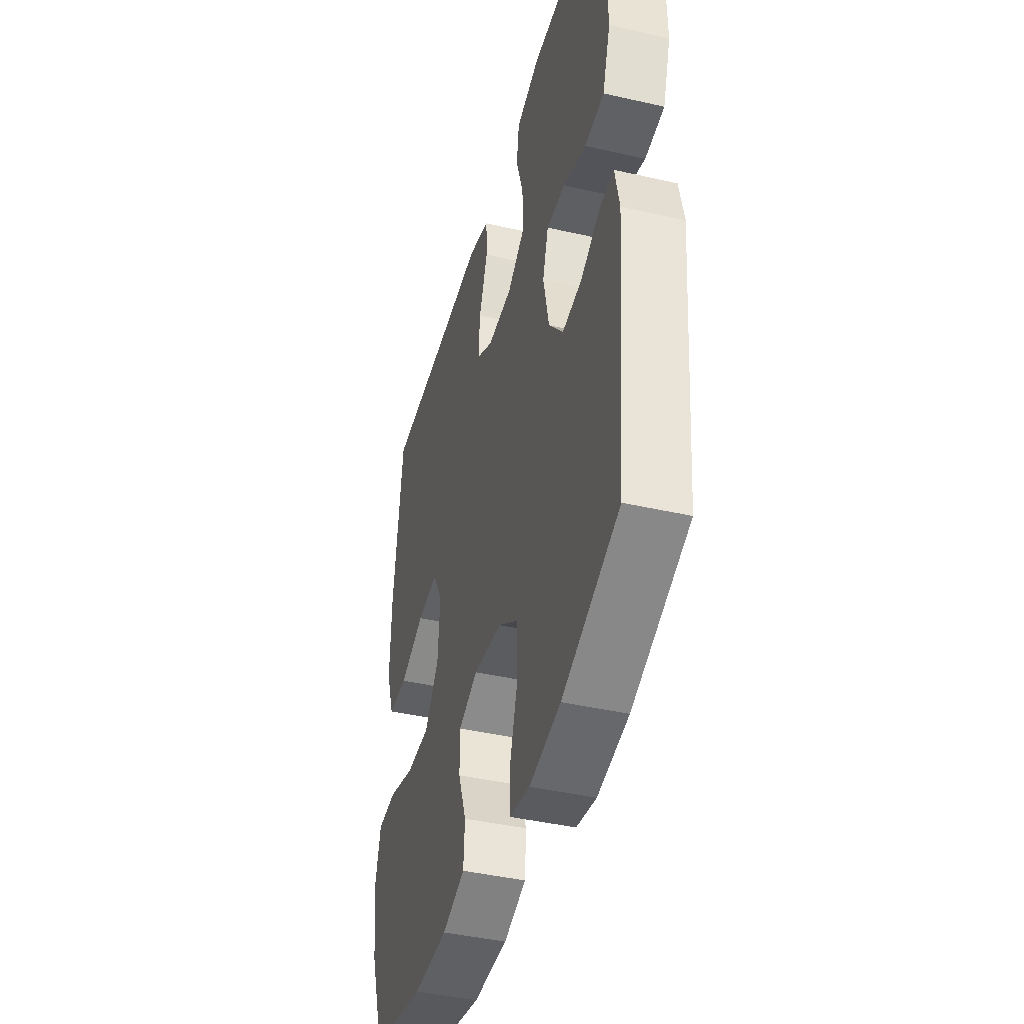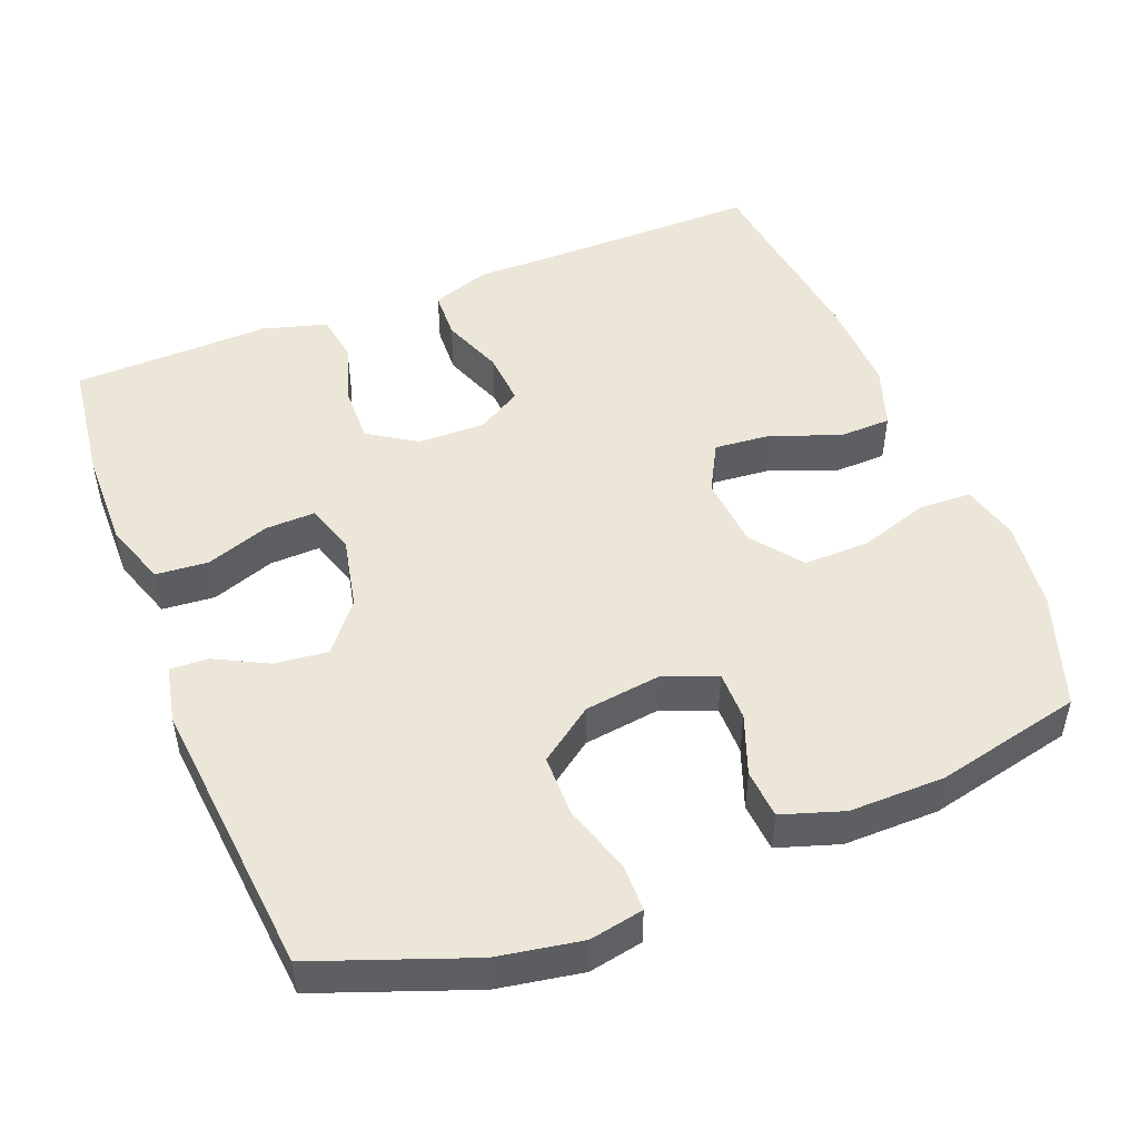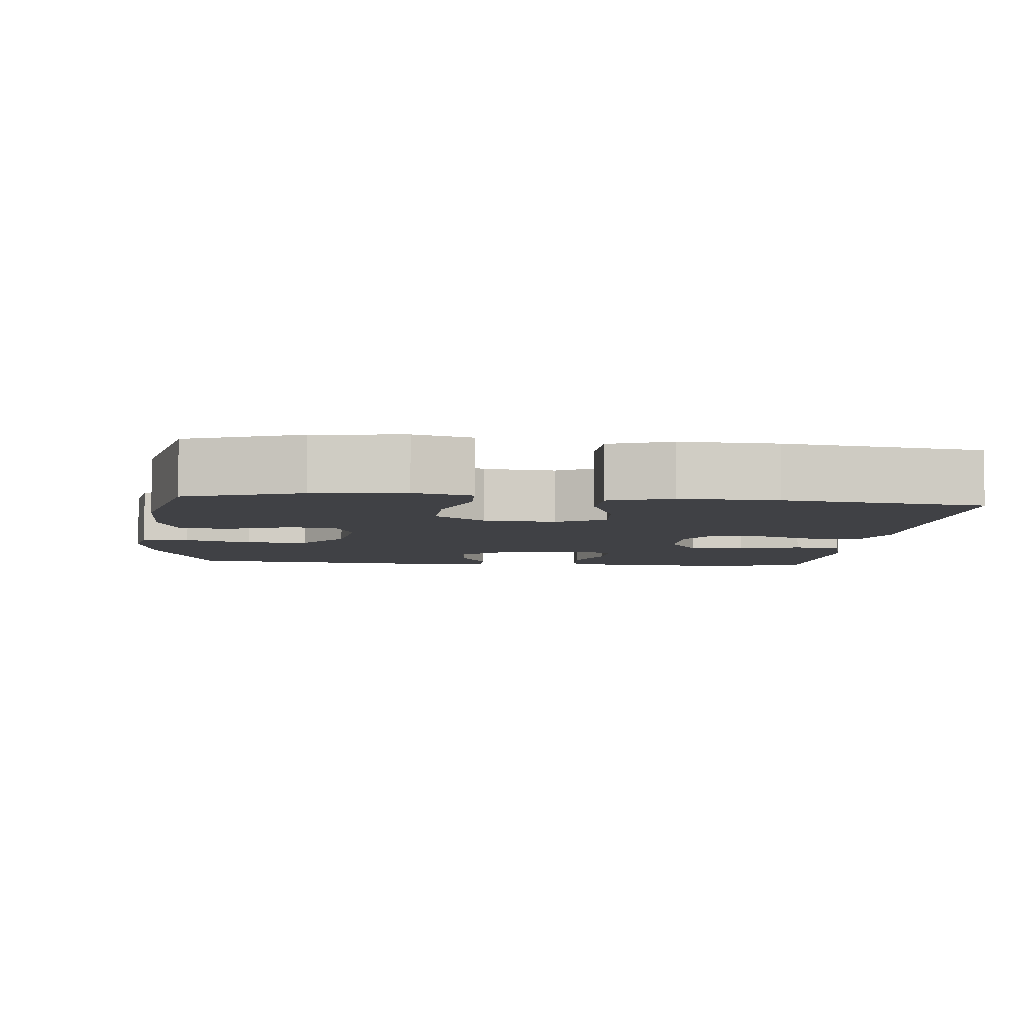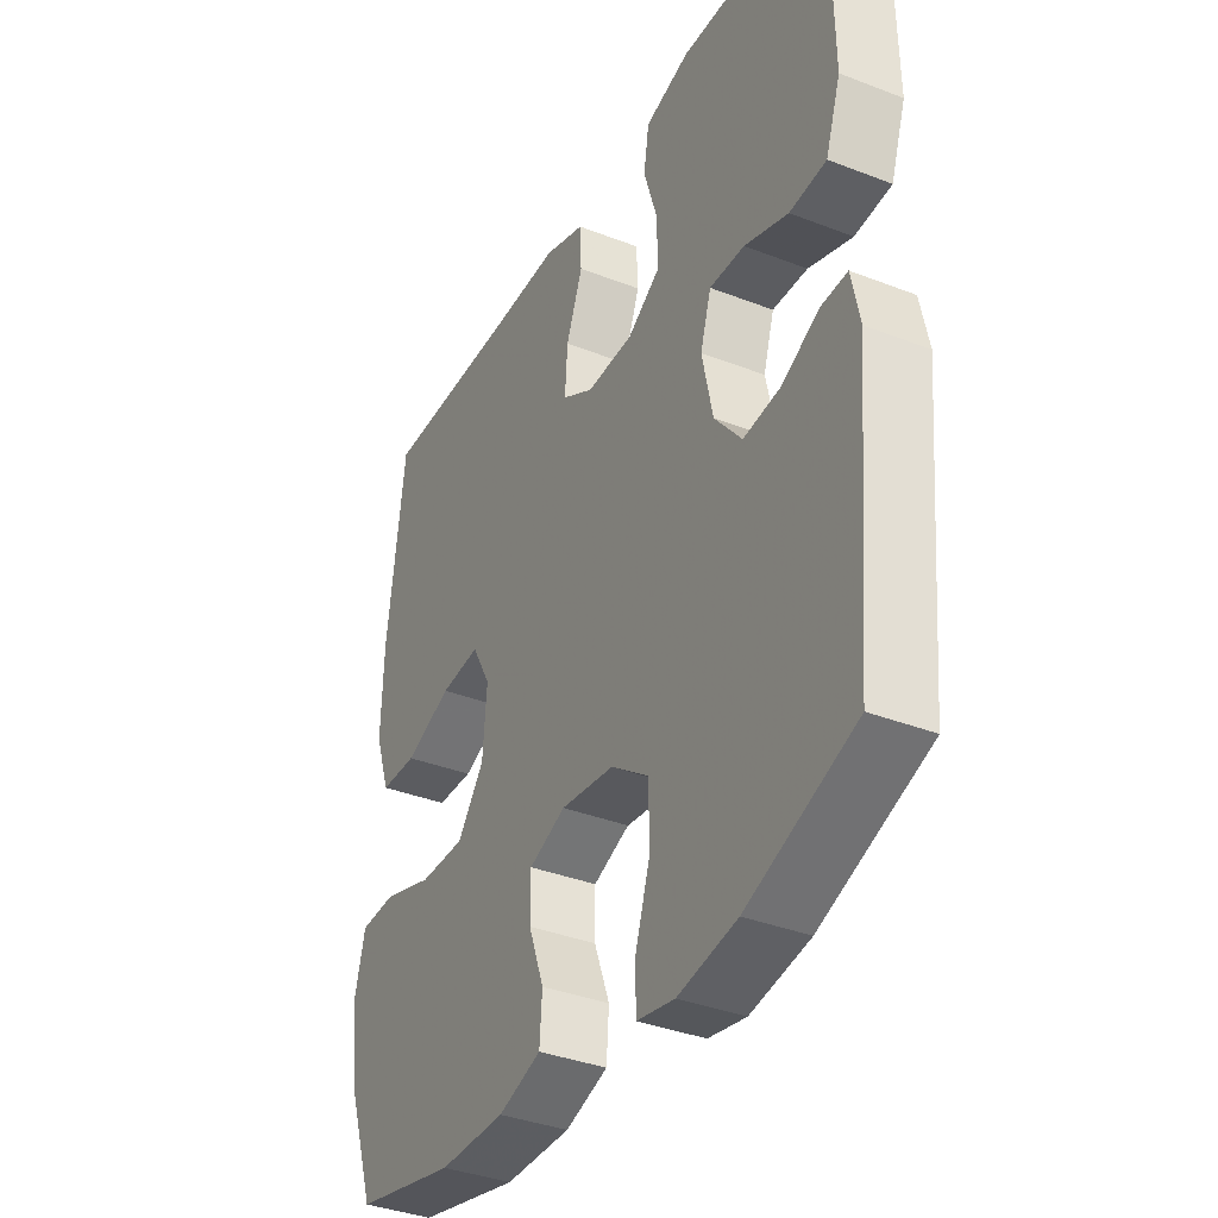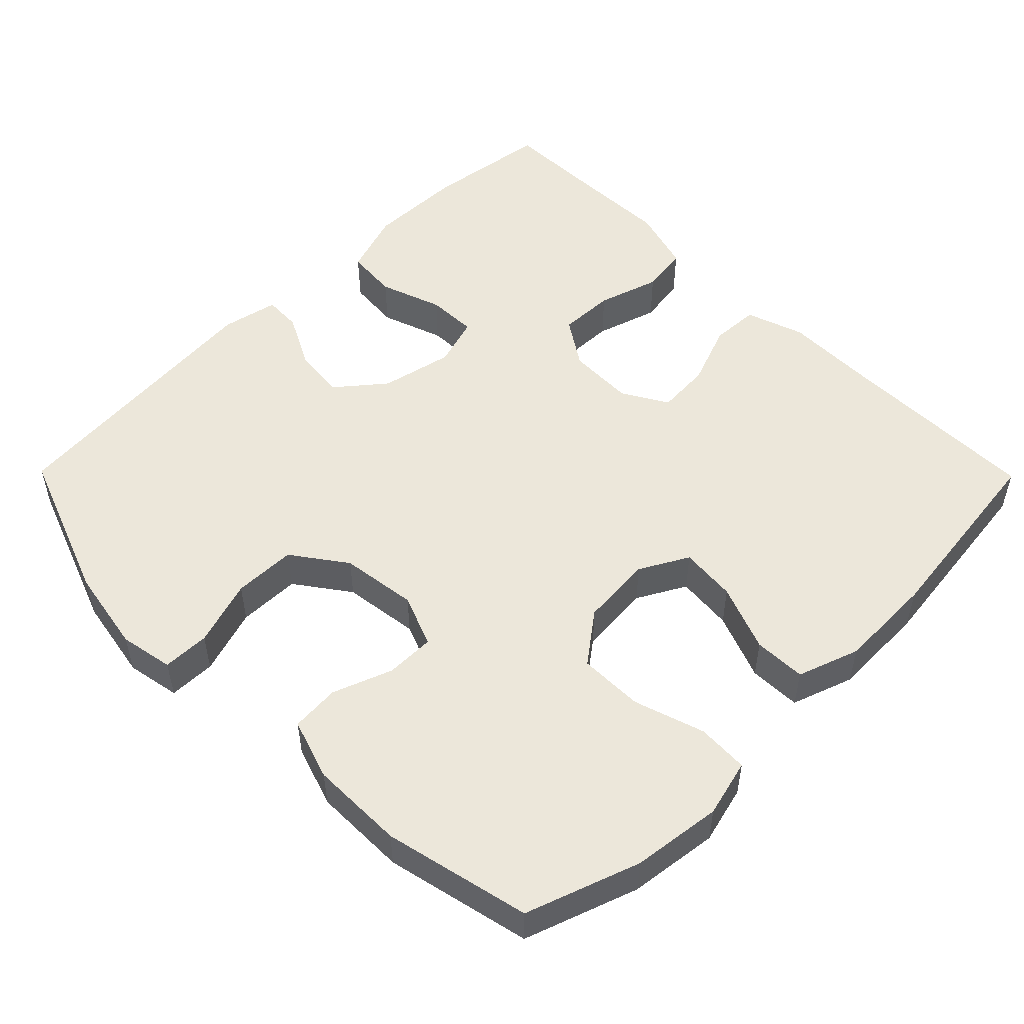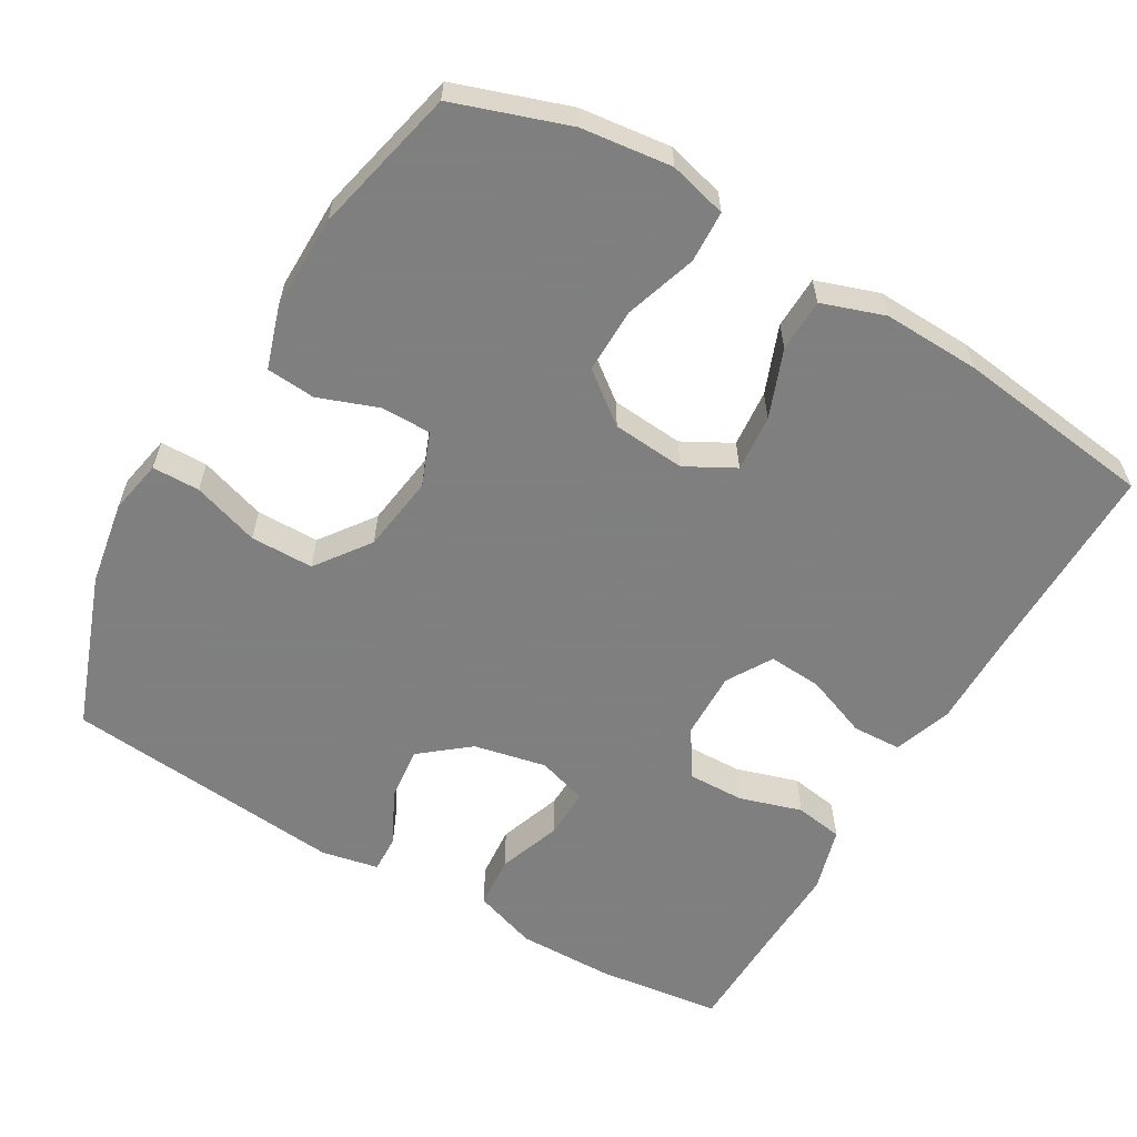
<metadata>
{"format":"obj","ext":"obj","renderer":"f3d","projection":"perspective","resolution":1024,"background":"white","views":[{"elev":-42.6,"azim":74.8,"up":"+Z"},{"elev":49.2,"azim":158.4,"up":"+Y"},{"elev":-5.8,"azim":-96.0,"up":"+Y"},{"elev":-36.6,"azim":63.2,"up":"+Z"},{"elev":51.9,"azim":-134.6,"up":"+Y"},{"elev":-59.9,"azim":-120.4,"up":"+Y"}]}
</metadata>
<code>
v 0.5 0.07 0.5
v 0.522 0.07 0.333
v 0.524 0.07 0.202
v 0.495 0.07 0.116
v 0.424 0.07 0.11
v 0.339 0.07 0.14
v 0.271 0.07 0.142
v 0.25 0.07 0.074
v 0.271 0.07 -0.024
v 0.324 0.07 -0.089
v 0.396 0.07 -0.081
v 0.468 0.07 -0.044
v 0.519 0.07 -0.042
v 0.535 0.07 -0.119
v 0.5 0.07 -0.5
v 0.292 0.07 -0.577
v 0.178 0.07 -0.597
v 0.105 0.07 -0.583
v 0.104 0.07 -0.519
v 0.133 0.07 -0.429
v 0.132 0.07 -0.344
v 0.059 0.07 -0.291
v -0.045 0.07 -0.277
v -0.116 0.07 -0.305
v -0.116 0.07 -0.372
v -0.086 0.07 -0.453
v -0.091 0.07 -0.519
v -0.174 0.07 -0.546
v -0.302 0.07 -0.545
v -0.5 0.07 -0.5
v -0.553 0.07 -0.346
v -0.568 0.07 -0.224
v -0.548 0.07 -0.146
v -0.478 0.07 -0.143
v -0.382 0.07 -0.174
v -0.294 0.07 -0.175
v -0.242 0.07 -0.107
v -0.234 0.07 -0.009
v -0.27 0.07 0.057
v -0.347 0.07 0.05
v -0.438 0.07 0.015
v -0.509 0.07 0.017
v -0.538 0.07 0.101
v -0.534 0.07 0.232
v -0.5 0.07 0.5
v -0.219 0.07 0.498
v -0.097 0.07 0.499
v -0.018 0.07 0.472
v -0.015 0.07 0.406
v -0.047 0.07 0.322
v -0.052 0.07 0.249
v 0.009 0.07 0.213
v 0.1 0.07 0.215
v 0.164 0.07 0.257
v 0.162 0.07 0.333
v 0.136 0.07 0.417
v 0.146 0.07 0.482
v 0.233 0.07 0.507
v 0.362 0.07 0.503
v 0.5 0 0.5
v 0.522 0 0.333
v 0.524 0 0.202
v 0.495 0 0.116
v 0.424 0 0.11
v 0.339 0 0.14
v 0.271 0 0.142
v 0.25 0 0.074
v 0.271 0 -0.024
v 0.324 0 -0.089
v 0.396 0 -0.081
v 0.468 0 -0.044
v 0.519 0 -0.042
v 0.535 0 -0.119
v 0.5 0 -0.5
v 0.292 0 -0.577
v 0.178 0 -0.597
v 0.105 0 -0.583
v 0.104 0 -0.519
v 0.133 0 -0.429
v 0.132 0 -0.344
v 0.059 0 -0.291
v -0.045 0 -0.277
v -0.116 0 -0.305
v -0.116 0 -0.372
v -0.086 0 -0.453
v -0.091 0 -0.519
v -0.174 0 -0.546
v -0.302 0 -0.545
v -0.5 0 -0.5
v -0.553 0 -0.346
v -0.568 0 -0.224
v -0.548 0 -0.146
v -0.478 0 -0.143
v -0.382 0 -0.174
v -0.294 0 -0.175
v -0.242 0 -0.107
v -0.234 0 -0.009
v -0.27 0 0.057
v -0.347 0 0.05
v -0.438 0 0.015
v -0.509 0 0.017
v -0.538 0 0.101
v -0.534 0 0.232
v -0.5 0 0.5
v -0.219 0 0.498
v -0.097 0 0.499
v -0.018 0 0.472
v -0.015 0 0.406
v -0.047 0 0.322
v -0.052 0 0.249
v 0.009 0 0.213
v 0.1 0 0.215
v 0.164 0 0.257
v 0.162 0 0.333
v 0.136 0 0.417
v 0.146 0 0.482
v 0.233 0 0.507
v 0.362 0 0.503
f 56 57 58 59
f 55 56 59 1
f 54 55 1 2
f 53 54 2 3
f 52 53 3 4
f 47 48 49 50
f 46 47 50 51
f 45 46 51
f 44 45 51 52
f 40 41 42 43
f 39 40 43 44
f 32 33 34 35
f 32 35 36
f 31 32 36
f 30 31 36
f 29 30 36 37
f 25 26 27 28
f 24 25 28 29
f 17 18 19 20
f 17 20 21
f 16 17 21
f 15 16 21
f 14 15 21 22
f 11 12 13 14
f 10 11 14 22
f 4 5 6
f 52 4 6
f 52 6 7
f 39 44 52 7
f 38 39 7 8
f 37 38 8 9
f 24 29 37
f 23 24 37 9
f 9 10 22 23
f 118 117 116 115
f 60 118 115 114
f 61 60 114 113
f 62 61 113 112
f 63 62 112 111
f 109 108 107 106
f 110 109 106 105
f 110 105 104
f 111 110 104 103
f 102 101 100 99
f 103 102 99 98
f 94 93 92 91
f 95 94 91
f 95 91 90
f 95 90 89
f 96 95 89 88
f 87 86 85 84
f 88 87 84 83
f 79 78 77 76
f 80 79 76
f 80 76 75
f 80 75 74
f 81 80 74 73
f 73 72 71 70
f 81 73 70 69
f 65 64 63
f 65 63 111
f 66 65 111
f 66 111 103 98
f 67 66 98 97
f 68 67 97 96
f 96 88 83
f 68 96 83 82
f 82 81 69 68
f 1 60 61 2
f 2 61 62 3
f 3 62 63 4
f 4 63 64 5
f 5 64 65 6
f 6 65 66 7
f 7 66 67 8
f 8 67 68 9
f 9 68 69 10
f 10 69 70 11
f 11 70 71 12
f 12 71 72 13
f 13 72 73 14
f 14 73 74 15
f 15 74 75 16
f 16 75 76 17
f 17 76 77 18
f 18 77 78 19
f 19 78 79 20
f 20 79 80 21
f 21 80 81 22
f 22 81 82 23
f 23 82 83 24
f 24 83 84 25
f 25 84 85 26
f 26 85 86 27
f 27 86 87 28
f 28 87 88 29
f 29 88 89 30
f 30 89 90 31
f 31 90 91 32
f 32 91 92 33
f 33 92 93 34
f 34 93 94 35
f 35 94 95 36
f 36 95 96 37
f 37 96 97 38
f 38 97 98 39
f 39 98 99 40
f 40 99 100 41
f 41 100 101 42
f 42 101 102 43
f 43 102 103 44
f 44 103 104 45
f 45 104 105 46
f 46 105 106 47
f 47 106 107 48
f 48 107 108 49
f 49 108 109 50
f 50 109 110 51
f 51 110 111 52
f 52 111 112 53
f 53 112 113 54
f 54 113 114 55
f 55 114 115 56
f 56 115 116 57
f 57 116 117 58
f 58 117 118 59
f 59 118 60 1

</code>
